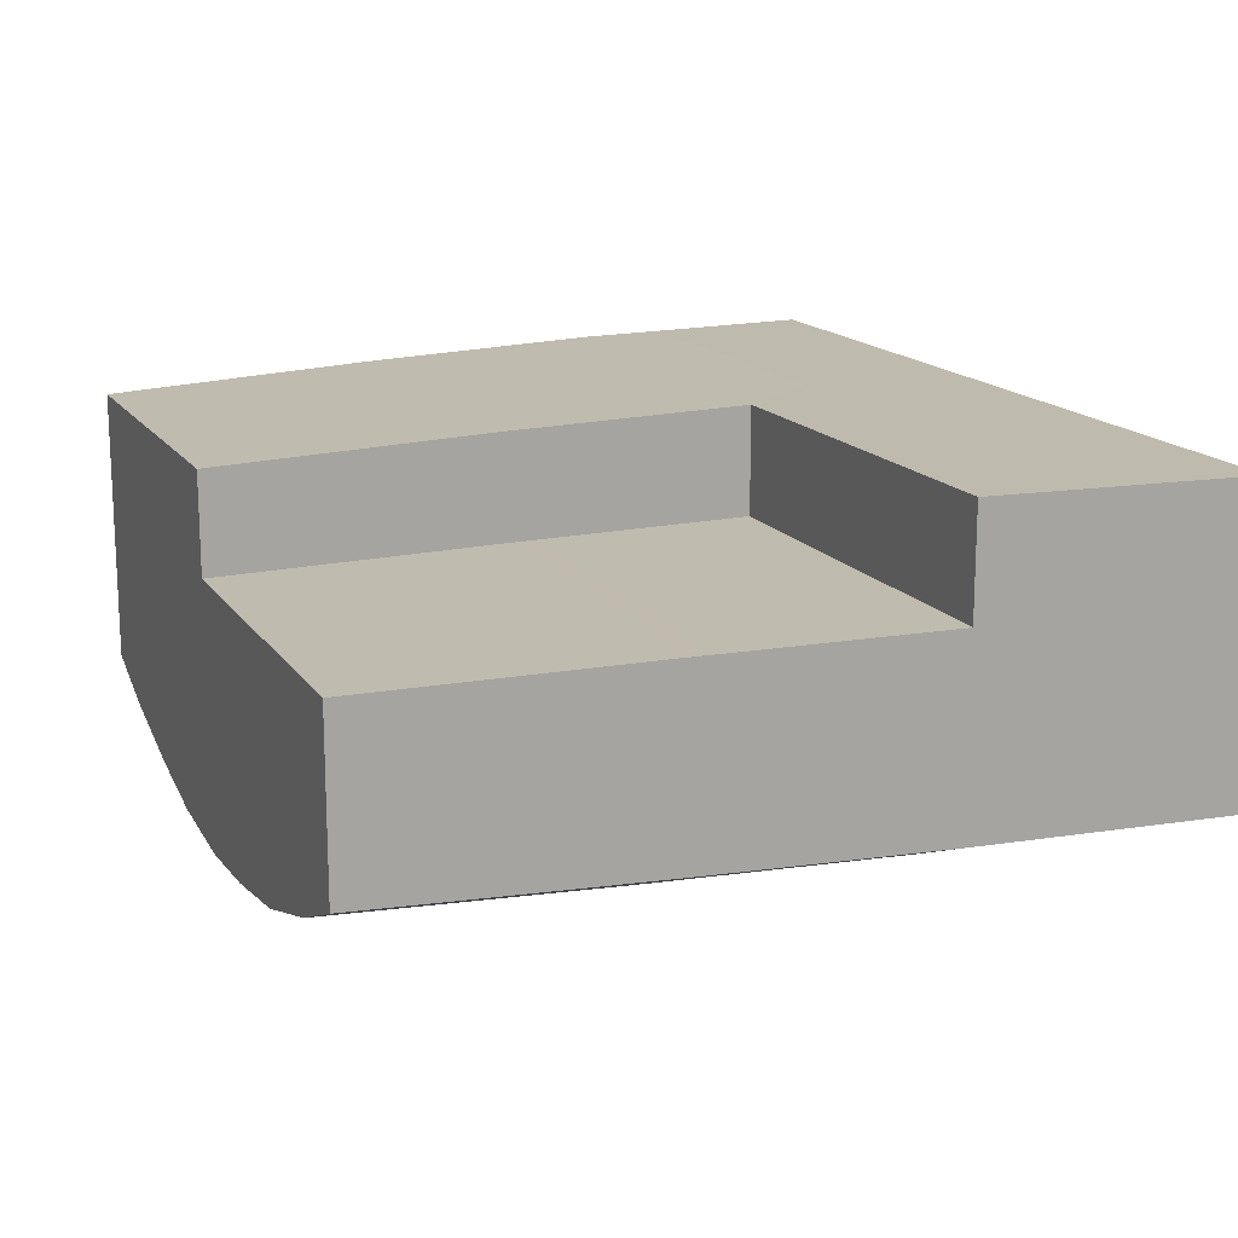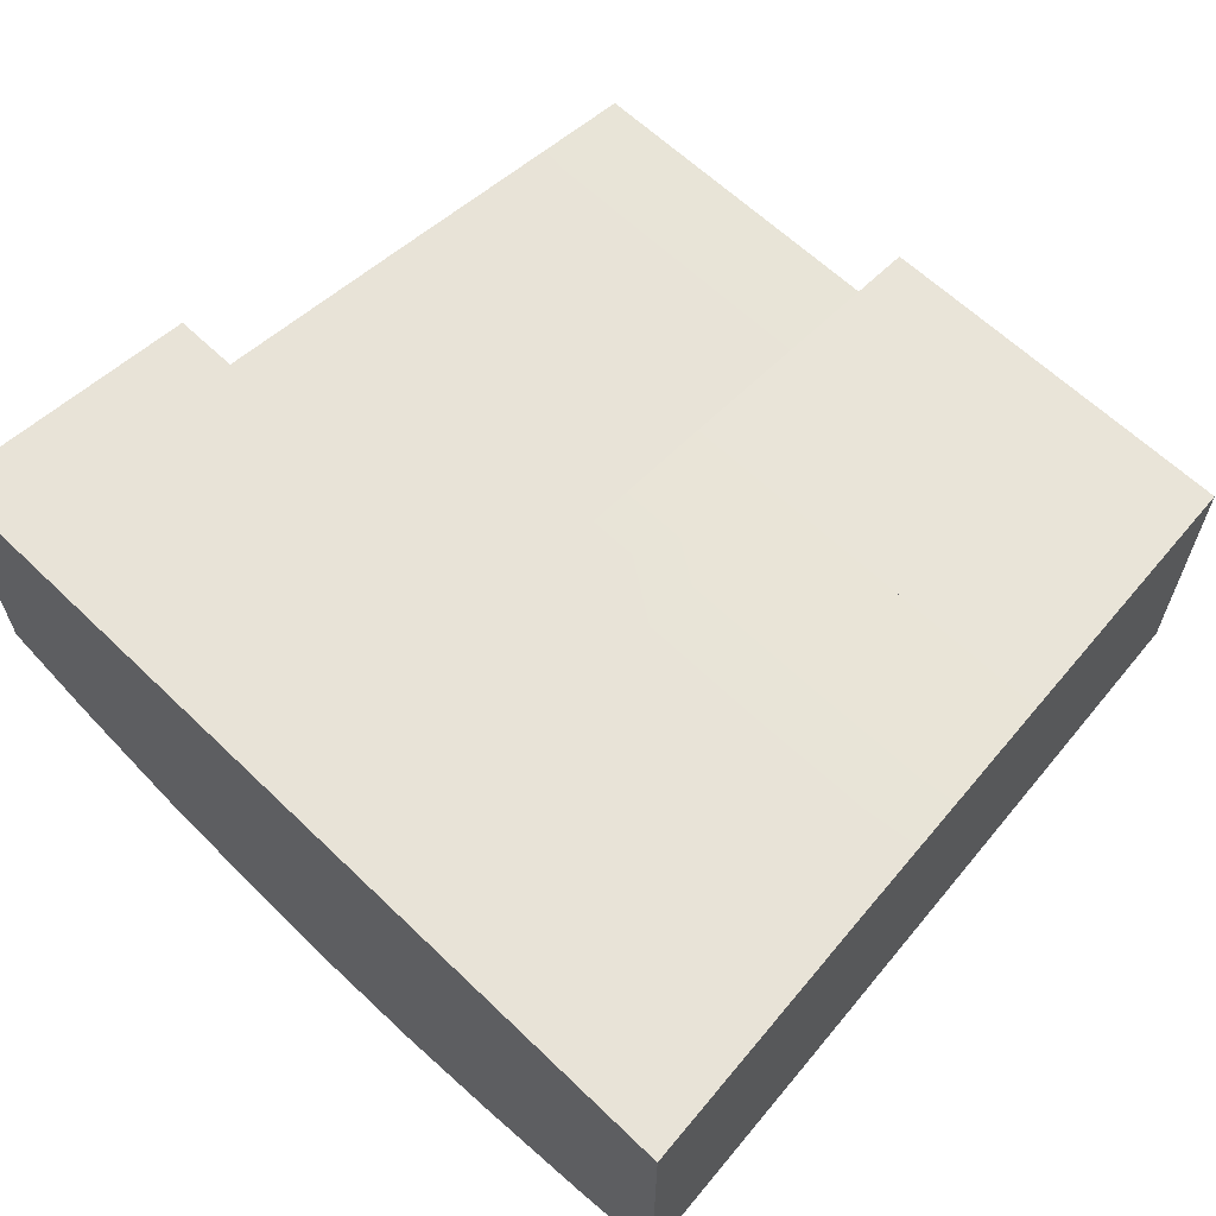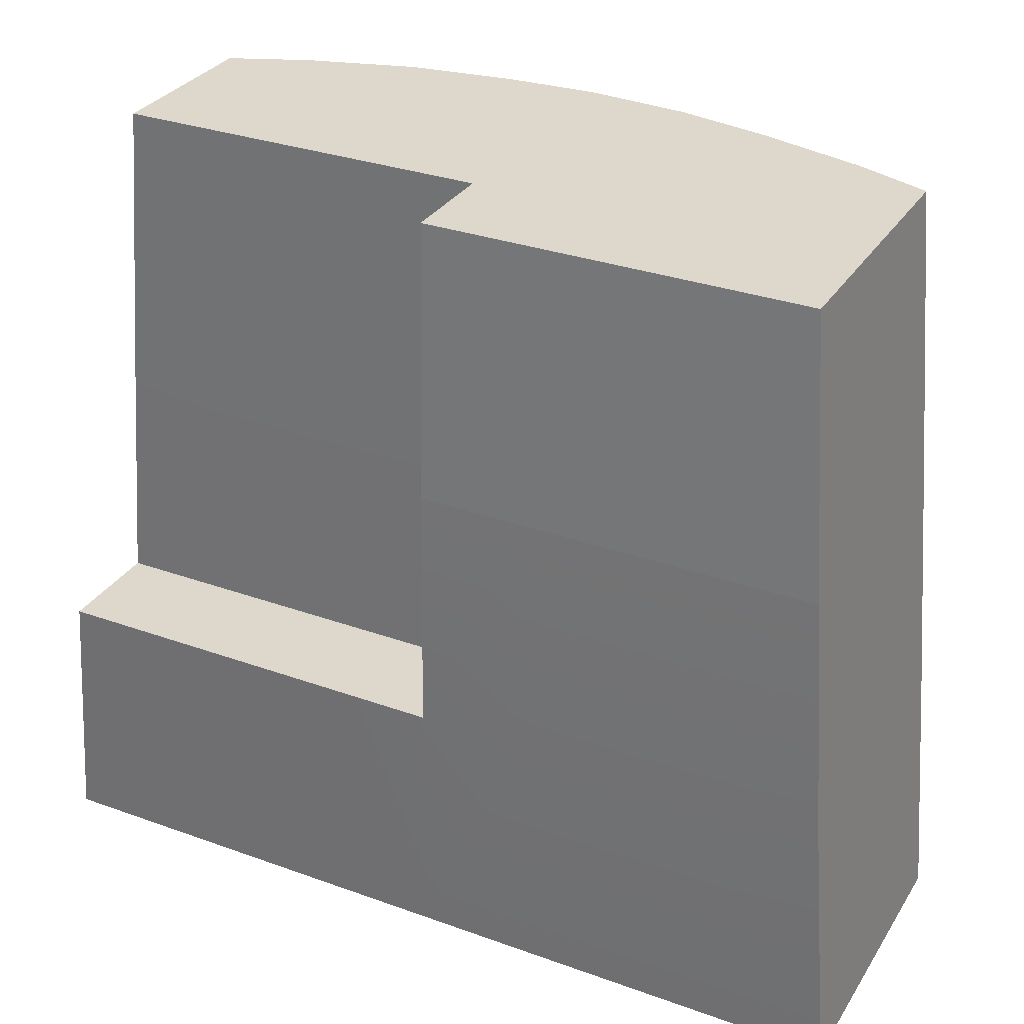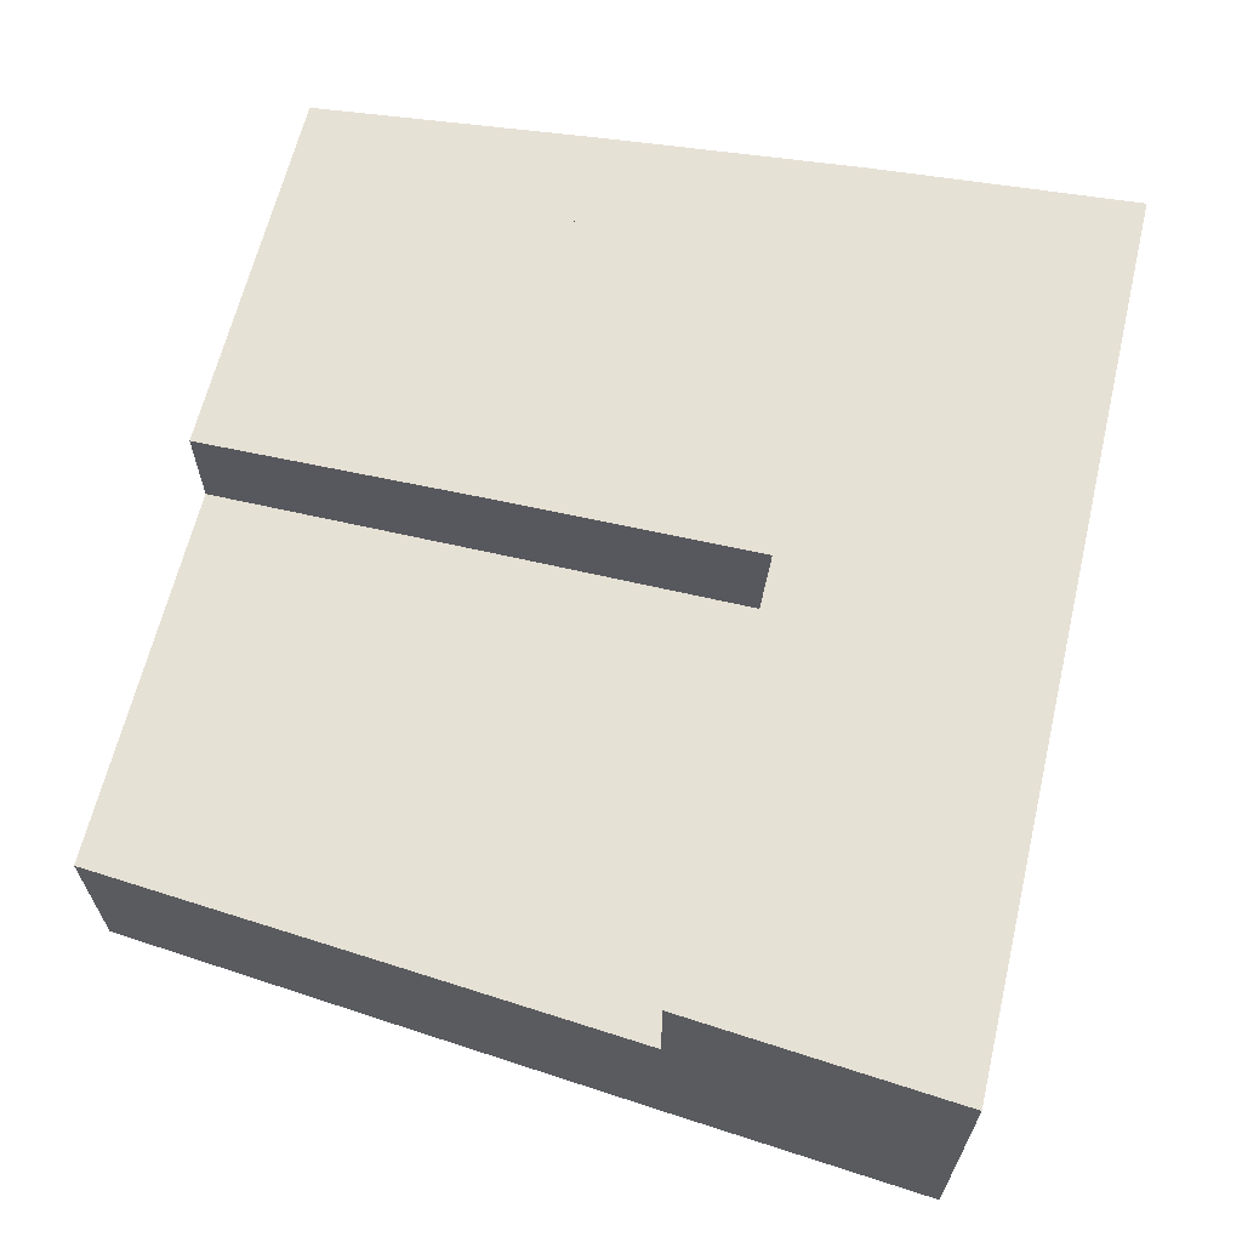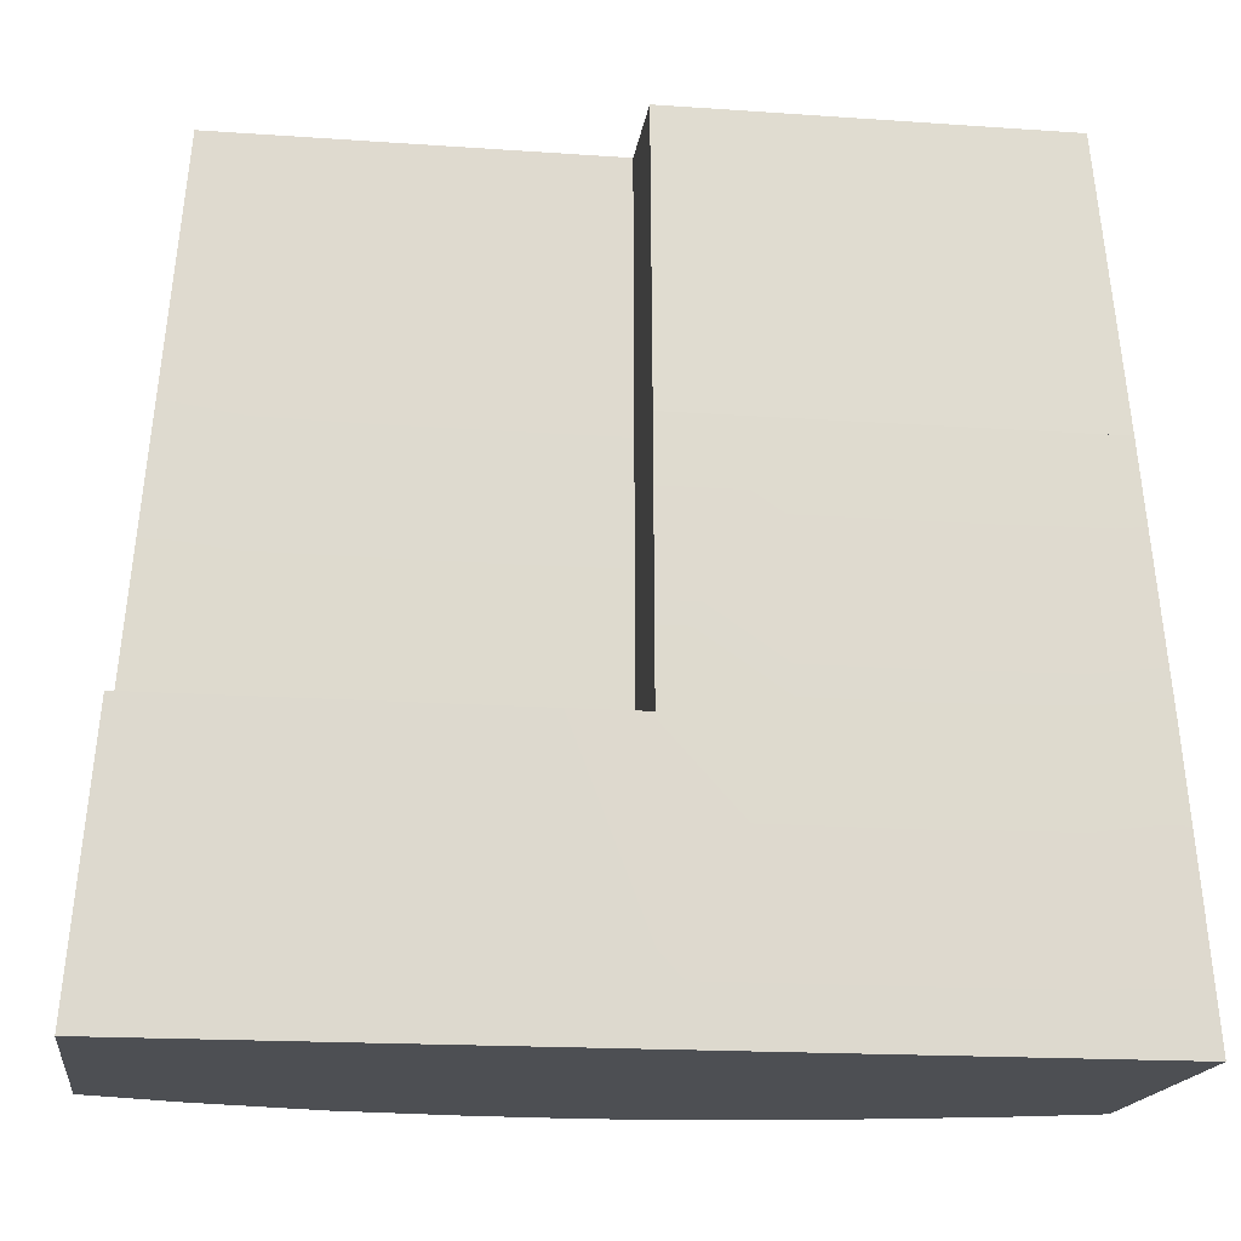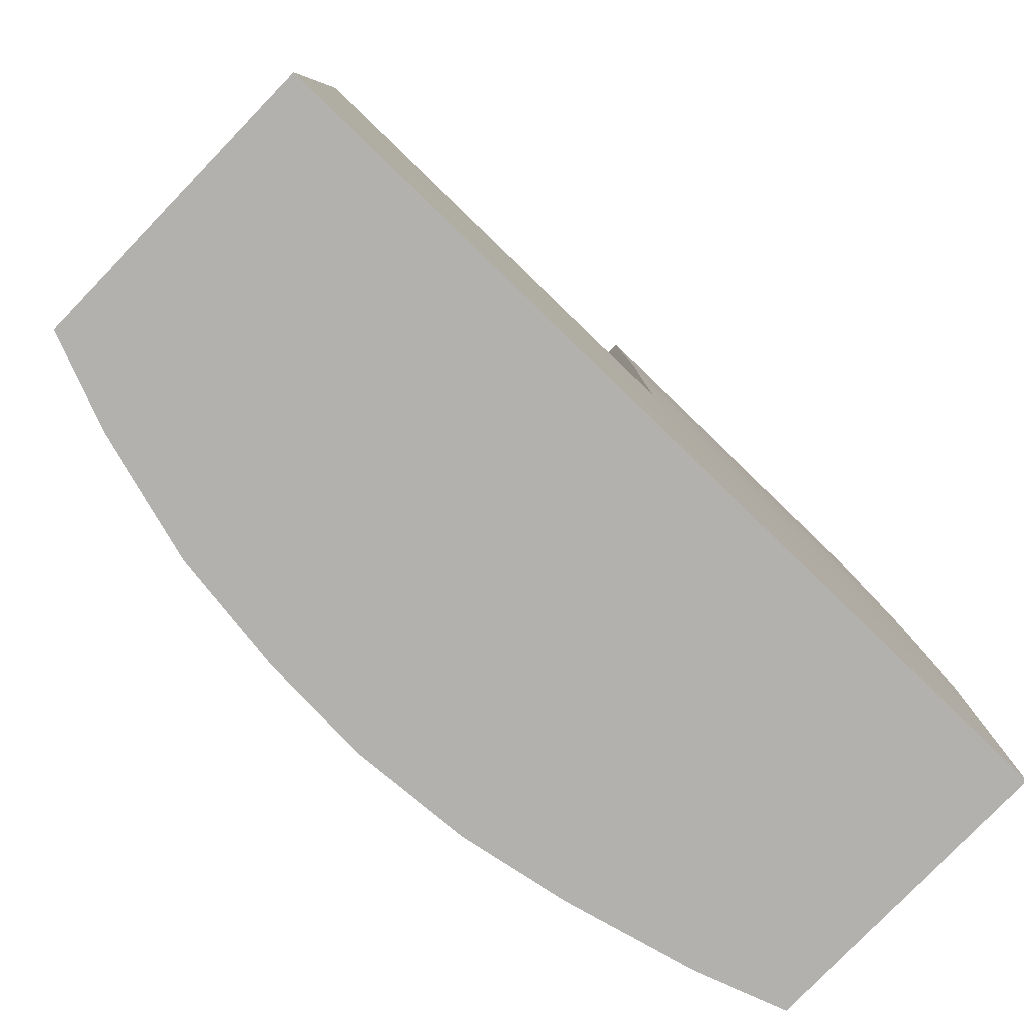
<metadata>
{"format":"obj","ext":"obj","renderer":"f3d","projection":"perspective","resolution":1024,"background":"white","views":[{"elev":15.7,"azim":-112.6,"up":"+Z"},{"elev":62.4,"azim":44.3,"up":"+Z"},{"elev":31.3,"azim":27.1,"up":"+Y"},{"elev":64.1,"azim":-76.5,"up":"+Z"},{"elev":-17.6,"azim":-7.9,"up":"+Y"},{"elev":-79.3,"azim":-44.0,"up":"+Y"}]}
</metadata>
<code>
v -10.98 1e-06 5.106
v 10.98 1e-06 5.106
v -9.385 19.74 4.913
v 9.385 19.74 4.913
v -9.385 19.74 0.6062
v 9.385 19.74 0.6062
v -10.98 1e-06 0.38
v 10.98 1e-06 0.38
v 0 19.74 -1.495
v 0 1e-06 -1.926
v 0 1e-06 5.106
v 0 19.74 4.913
v 4.818 19.74 -0.8396
v 5.635 1e-06 -1.206
v 5.635 1e-06 5.106
v 4.818 19.74 4.913
v -4.818 19.74 -1.006
v -5.635 1e-06 -1.389
v -5.635 1e-06 5.106
v -4.818 19.74 4.913
v -2.305 19.74 -1.362
v -2.696 1e-06 -1.78
v -2.634 1e-06 5.106
v -2.252 19.74 4.913
v 2.542 19.74 -1.3
v 2.973 1e-06 -1.711
v 2.896 1e-06 5.106
v 2.476 19.74 4.913
v 7.539 19.74 -0.09116
v 8.818 1e-06 -0.3851
v 8.772 1e-06 5.106
v 7.499 19.74 4.913
v -7.476 19.74 -0.207
v -8.744 1e-06 -0.5122
v -8.7 1e-06 5.106
v -7.438 19.74 4.913
v -9.946 12.78 5.034
v -9.946 12.78 0.4642
v -7.922 12.78 -0.3986
v -5.106 12.78 -1.246
v -2.443 12.78 -1.624
v 0 12.78 -1.766
v 2.694 12.78 -1.558
v 5.106 12.78 -1.07
v 7.989 12.78 -0.2757
v 9.946 12.78 0.4642
v 9.946 12.78 5.034
v 7.948 12.78 5.034
v 5.106 12.78 5.034
v 2.624 12.78 5.034
v 0 12.78 5.034
v -2.387 12.78 5.034
v -5.106 12.78 5.034
v -7.883 12.78 5.034
v -10.45 6.51 5.106
v -10.45 6.51 0.38
v -8.326 6.51 -0.5122
v -5.366 6.51 -1.389
v -2.567 6.51 -1.78
v 0 6.51 -1.926
v 2.831 6.51 -1.711
v 5.366 6.51 -1.206
v 8.396 6.51 -0.3851
v 10.45 6.51 0.38
v 10.45 6.51 5.106
v 0 6.51 5.106
v -2.508 6.51 5.106
v -5.366 6.51 5.106
v -8.284 6.51 5.106
v -10.98 1e-06 5.106
v -8.7 1e-06 5.106
v -8.284 6.51 5.106
v -10.45 6.51 5.106
v 0 1e-06 5.106
v 0 6.51 5.106
v 2.896 1e-06 5.106
v 5.635 1e-06 5.106
v 8.772 1e-06 5.106
v -5.635 1e-06 5.106
v -5.366 6.51 5.106
v -2.634 1e-06 5.106
v -2.508 6.51 5.106
v 10.98 1e-06 5.106
v 10.45 6.51 5.106
v 7.948 12.78 5.034
v 9.946 12.78 5.034
v 5.106 12.78 5.034
v 2.624 12.78 5.034
v 0 12.78 5.034
v -10.98 1e-06 7.795
v -8.7 1e-06 7.795
v -8.284 6.51 7.795
v -10.45 6.51 7.795
v 0 1e-06 7.795
v 0 6.51 7.795
v 2.896 1e-06 7.795
v 2.758 6.51 7.795
v 5.635 1e-06 7.795
v 5.366 6.51 7.795
v 8.772 1e-06 7.795
v 8.352 6.51 7.795
v -5.635 1e-06 7.795
v -5.366 6.51 7.795
v -2.634 1e-06 7.795
v -2.508 6.51 7.795
v 10.98 1e-06 7.795
v 10.45 6.51 7.795
v 7.948 12.78 7.635
v 9.946 12.78 7.635
v 5.106 12.78 7.635
v 2.624 12.78 7.635
v 0 12.78 7.635
v 7.948 12.78 7.635
v 7.499 19.74 7.364
v 9.946 12.78 7.635
v 9.385 19.74 7.364
v 5.106 12.78 7.635
v 4.818 19.74 7.364
v 2.624 12.78 7.635
v 2.476 19.74 7.364
v 0 12.78 7.635
v 0 19.74 7.364
f 90 91 93
f 93 91 92
f 3 36 5
f 5 36 33
f 57 34 56
f 56 34 7
f 34 35 7
f 7 35 1
f 2 8 65
f 65 8 64
f 7 1 56
f 56 1 55
f 60 61 10
f 10 61 26
f 10 26 11
f 11 26 27
f 95 94 97
f 97 94 96
f 9 12 25
f 25 12 28
f 62 63 14
f 14 63 30
f 14 30 15
f 15 30 31
f 99 98 101
f 101 98 100
f 13 16 29
f 29 16 32
f 59 22 58
f 58 22 18
f 19 18 23
f 23 18 22
f 102 104 103
f 103 104 105
f 20 24 17
f 17 24 21
f 60 10 59
f 59 10 22
f 23 22 11
f 11 22 10
f 104 94 105
f 105 94 95
f 24 12 21
f 21 12 9
f 61 62 26
f 26 62 14
f 26 14 27
f 27 14 15
f 97 96 99
f 99 96 98
f 25 28 13
f 13 28 16
f 63 64 30
f 30 64 8
f 30 8 31
f 31 8 2
f 101 100 107
f 107 100 106
f 29 32 6
f 6 32 4
f 58 18 57
f 57 18 34
f 35 34 19
f 19 34 18
f 91 102 92
f 92 102 103
f 36 20 33
f 33 20 17
f 38 37 5
f 5 37 3
f 33 39 5
f 5 39 38
f 17 40 33
f 33 40 39
f 21 41 17
f 17 41 40
f 9 42 21
f 21 42 41
f 9 25 42
f 42 25 43
f 25 13 43
f 43 13 44
f 13 29 44
f 44 29 45
f 29 6 45
f 45 6 46
f 46 6 47
f 47 6 4
f 114 113 116
f 116 113 115
f 118 117 114
f 114 117 113
f 120 119 118
f 118 119 117
f 122 121 120
f 120 121 119
f 52 51 24
f 24 51 12
f 53 52 20
f 20 52 24
f 54 53 36
f 36 53 20
f 37 54 3
f 3 54 36
f 56 55 38
f 38 55 37
f 39 57 38
f 38 57 56
f 40 58 39
f 39 58 57
f 41 59 40
f 40 59 58
f 42 60 41
f 41 60 59
f 42 43 60
f 60 43 61
f 43 44 61
f 61 44 62
f 44 45 62
f 62 45 63
f 45 46 63
f 63 46 64
f 64 46 65
f 65 46 47
f 108 101 109
f 109 101 107
f 110 99 108
f 108 99 101
f 111 97 110
f 110 97 99
f 112 95 111
f 111 95 97
f 67 66 52
f 52 66 51
f 68 67 53
f 53 67 52
f 69 68 54
f 54 68 53
f 55 69 37
f 37 69 54
f 70 1 71
f 1 35 71
f 72 69 73
f 69 55 73
f 73 55 70
f 55 1 70
f 74 11 76
f 11 27 76
f 77 15 78
f 15 31 78
f 79 19 81
f 19 23 81
f 82 67 80
f 67 68 80
f 81 23 74
f 23 11 74
f 75 66 82
f 66 67 82
f 76 27 77
f 27 15 77
f 78 31 83
f 31 2 83
f 83 2 84
f 2 65 84
f 71 35 79
f 35 19 79
f 80 68 72
f 68 69 72
f 84 65 86
f 65 47 86
f 86 47 85
f 47 48 85
f 85 48 87
f 48 49 87
f 87 49 88
f 49 50 88
f 89 51 75
f 51 66 75
f 88 50 89
f 50 51 89
f 70 71 90
f 90 71 91
f 72 73 92
f 92 73 93
f 73 70 93
f 93 70 90
f 74 76 94
f 94 76 96
f 77 78 98
f 98 78 100
f 79 81 102
f 102 81 104
f 82 80 105
f 105 80 103
f 81 74 104
f 104 74 94
f 75 82 95
f 95 82 105
f 76 77 96
f 96 77 98
f 78 83 100
f 100 83 106
f 83 84 106
f 106 84 107
f 71 79 91
f 91 79 102
f 80 72 103
f 103 72 92
f 86 109 84
f 84 109 107
f 86 85 109
f 109 85 108
f 85 87 108
f 108 87 110
f 87 88 110
f 110 88 111
f 89 75 112
f 112 75 95
f 88 89 111
f 111 89 112
f 48 47 113
f 113 47 115
f 4 116 47
f 47 116 115
f 4 32 116
f 116 32 114
f 49 48 117
f 117 48 113
f 32 16 114
f 114 16 118
f 50 49 119
f 119 49 117
f 16 28 118
f 118 28 120
f 12 51 122
f 122 51 121
f 51 50 121
f 121 50 119
f 28 12 120
f 120 12 122

</code>
